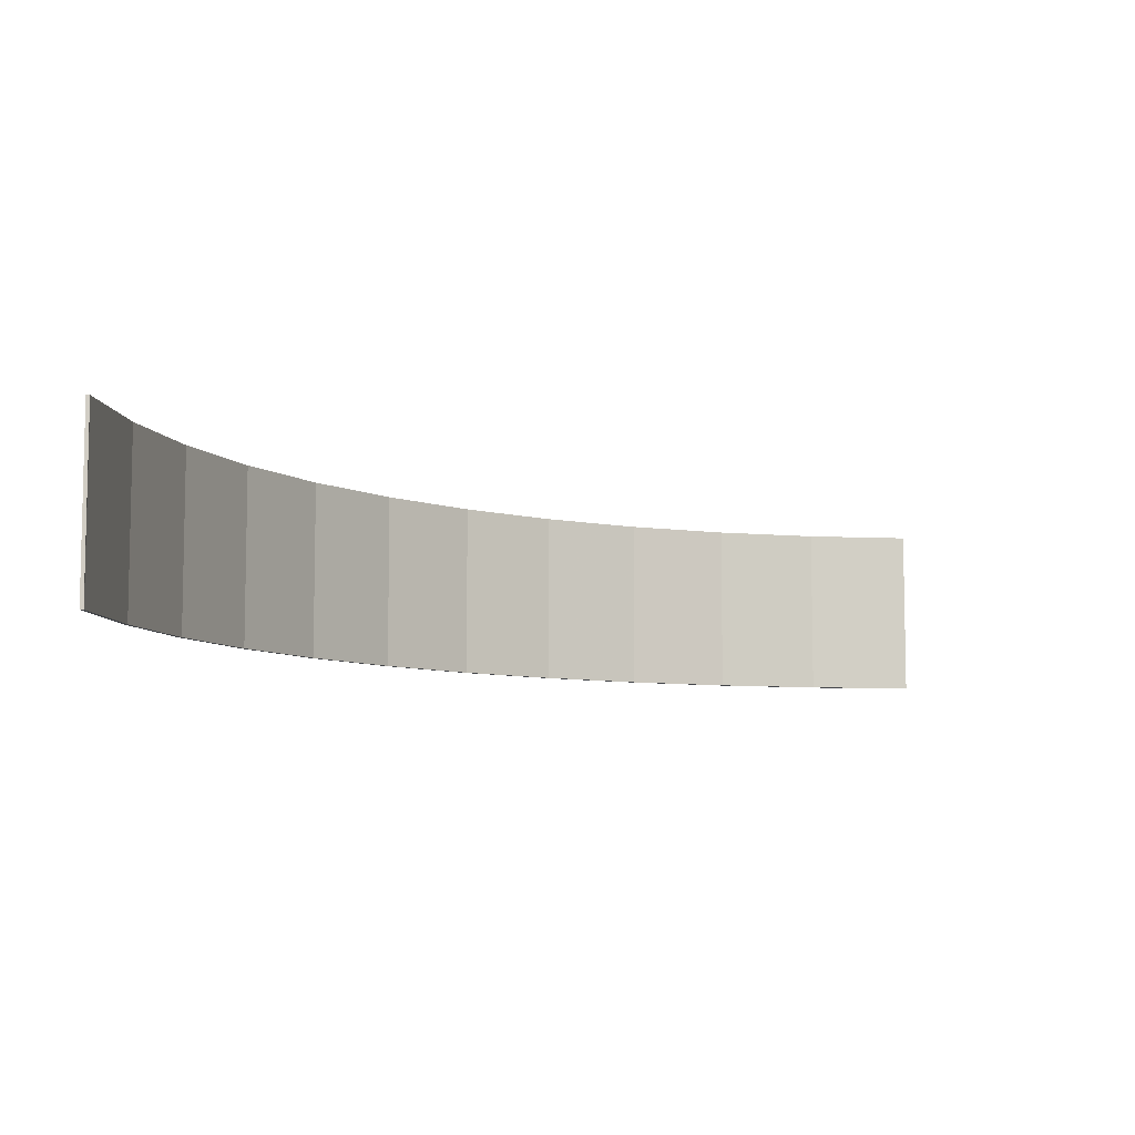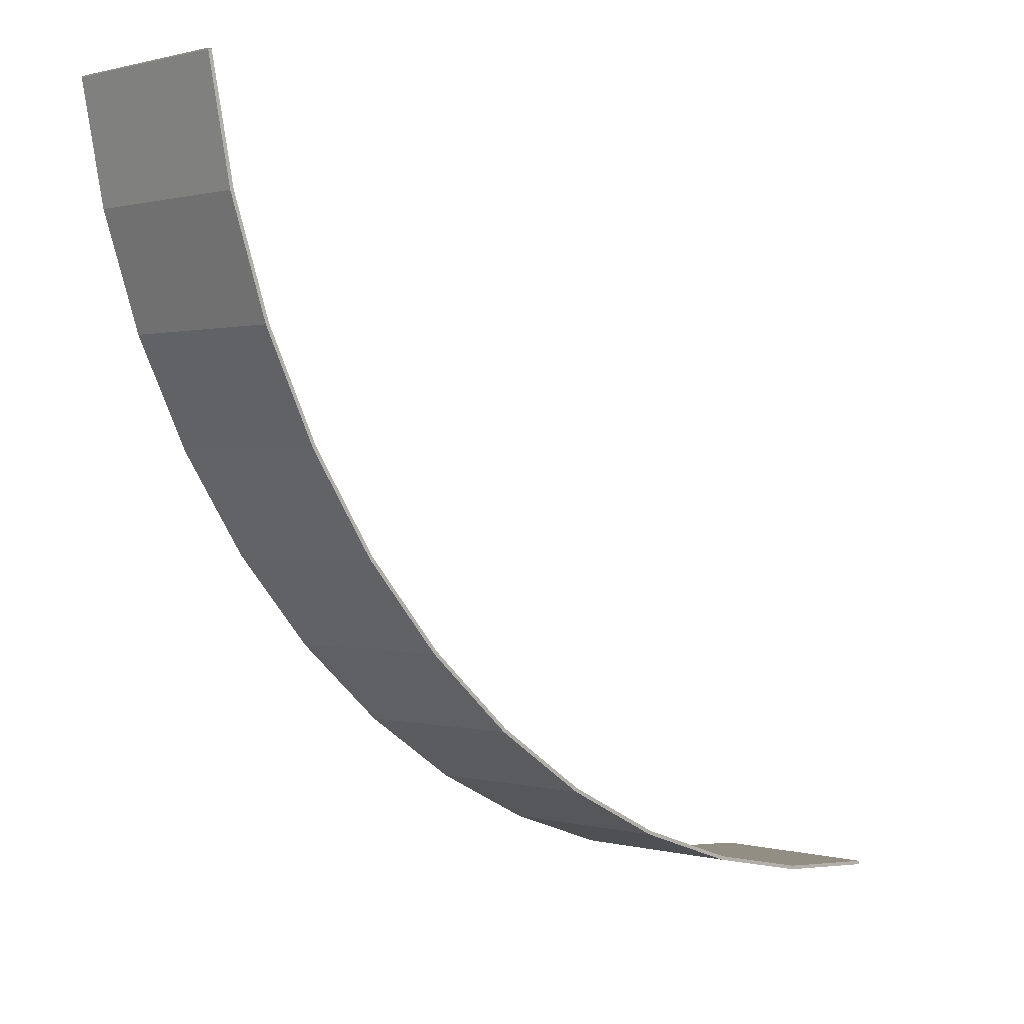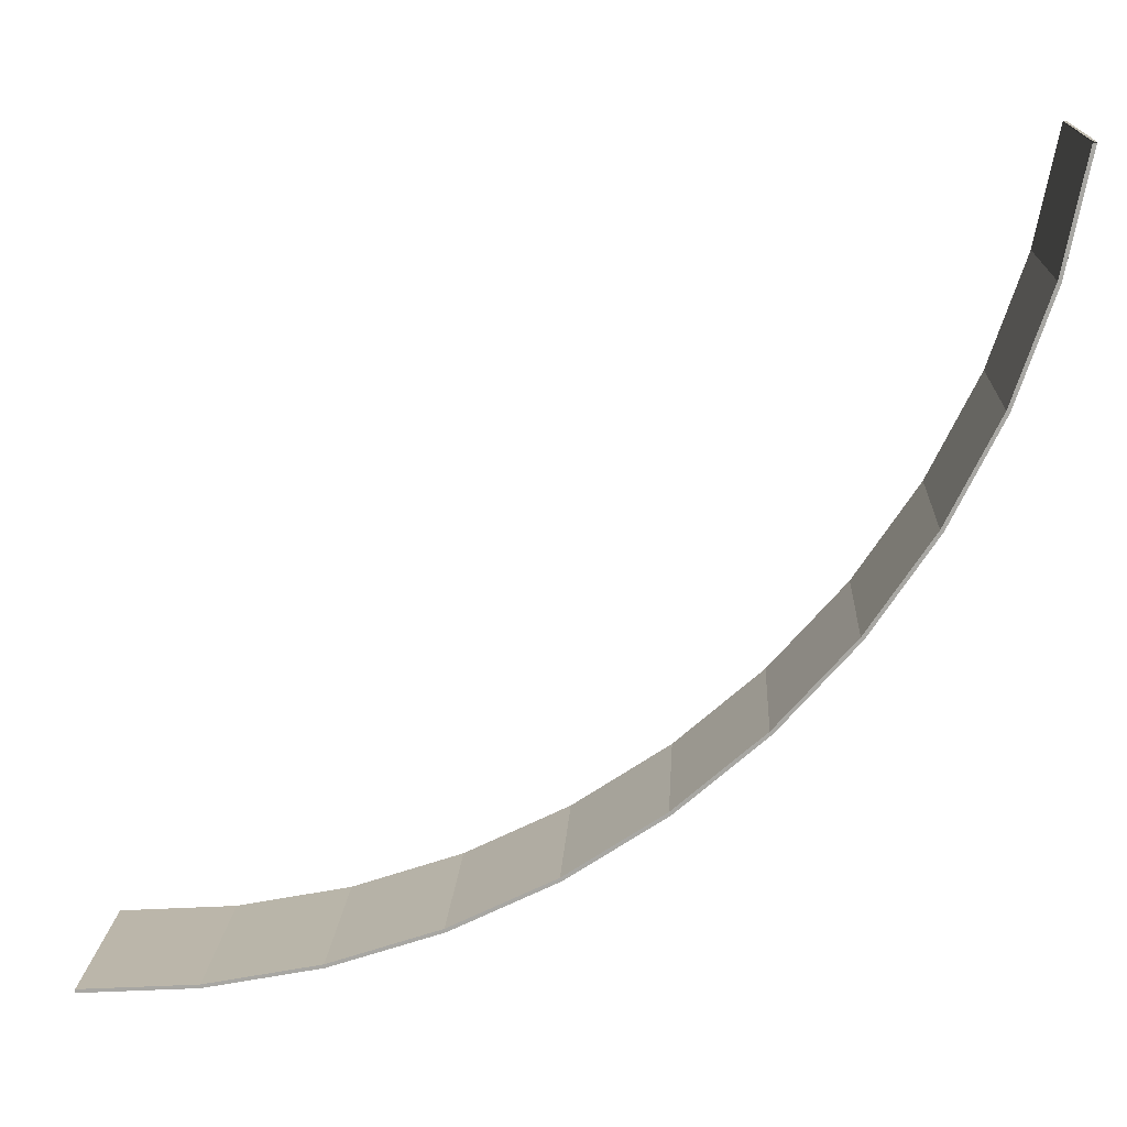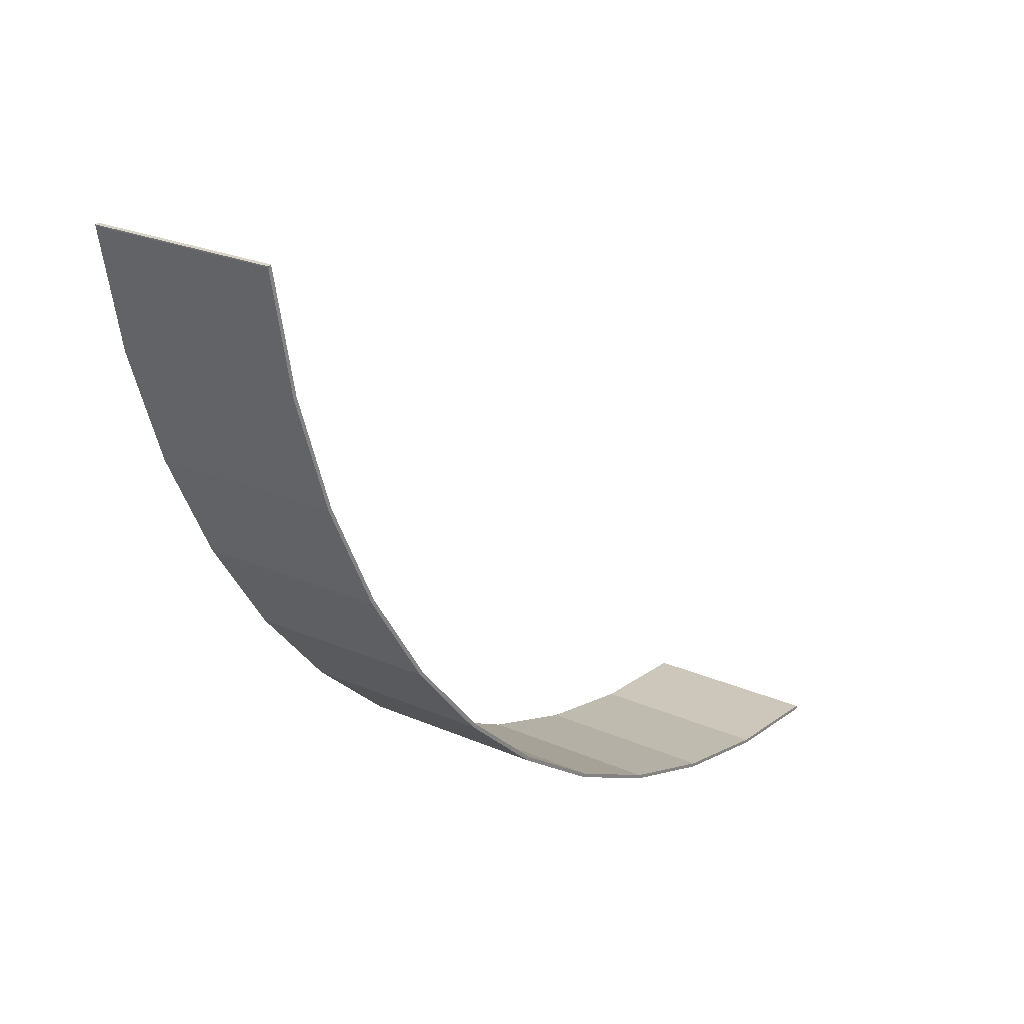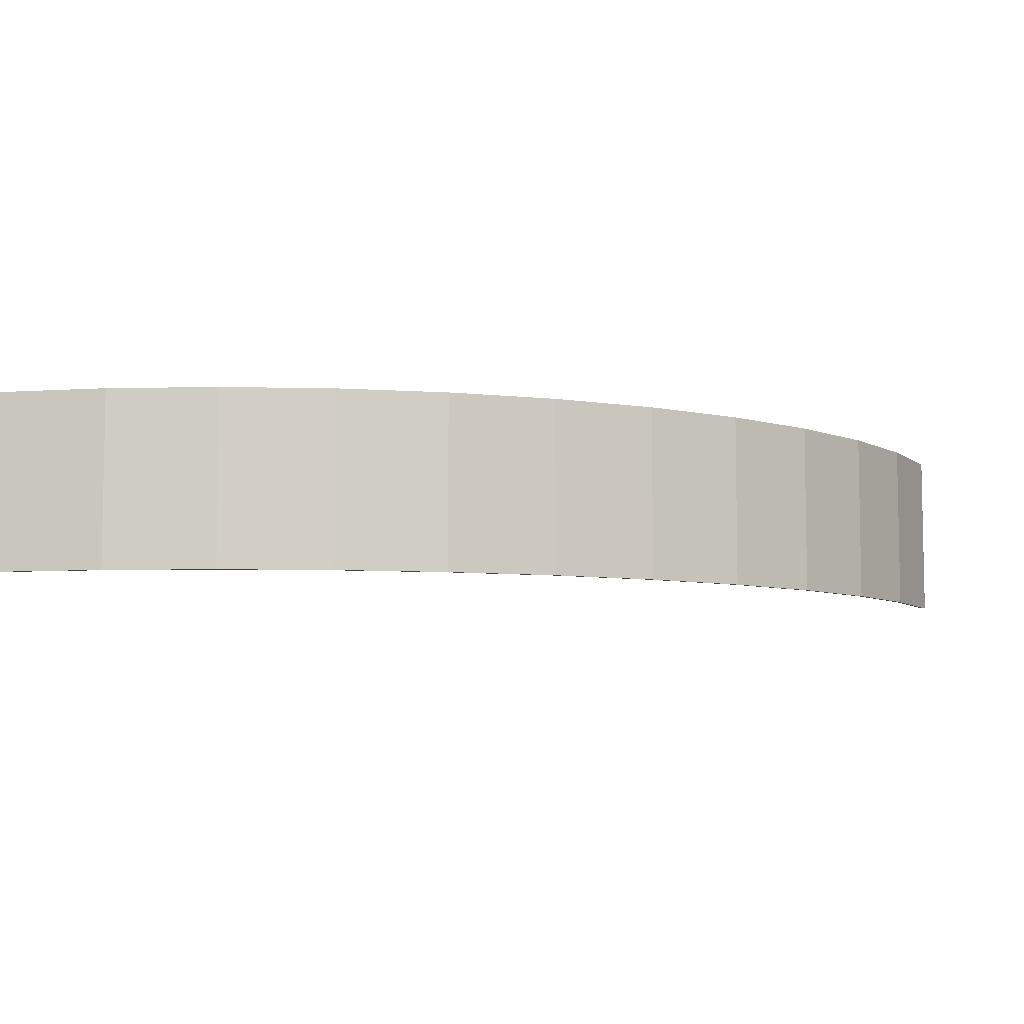
<metadata>
{"format":"obj","ext":"obj","renderer":"f3d","projection":"perspective","resolution":1024,"background":"white","views":[{"elev":-7.7,"azim":175.8,"up":"+Z"},{"elev":0.5,"azim":135.7,"up":"+Y"},{"elev":15.0,"azim":3.2,"up":"+Y"},{"elev":24.0,"azim":126.1,"up":"+Y"},{"elev":-6.8,"azim":14.8,"up":"+Z"}]}
</metadata>
<code>
v 2.974 -0.3915 -7.013
v 2.974 -0.3875 -7.013
v 2.974 -0.3875 -7.638
v 2.974 -0.3915 -7.638
v 2.772 -1.148 -7.638
v 2.772 -1.148 -7.013
v 2.898 -0.7764 -7.013
v 2.898 -0.7764 -7.638
v 2.772 -1.148 -7.013
v 2.772 -1.148 -7.638
v 2.598 -1.5 -7.638
v 2.598 -1.5 -7.013
v 2.38 -1.826 -7.638
v 2.38 -1.826 -7.013
v 2.598 -1.5 -7.013
v 2.598 -1.5 -7.638
v 2.38 -1.826 -7.013
v 2.38 -1.826 -7.638
v 2.121 -2.121 -7.638
v 2.121 -2.121 -7.013
v 1.826 -2.38 -7.638
v 1.826 -2.38 -7.013
v 2.121 -2.121 -7.013
v 2.121 -2.121 -7.638
v 1.826 -2.38 -7.013
v 1.826 -2.38 -7.638
v 1.5 -2.598 -7.638
v 1.5 -2.598 -7.013
v 1.5 -2.598 -7.013
v 1.5 -2.598 -7.638
v 1.148 -2.772 -7.638
v 1.148 -2.772 -7.013
v 1.148 -2.772 -7.013
v 1.148 -2.772 -7.638
v 0.7764 -2.898 -7.638
v 0.7764 -2.898 -7.013
v 0.3915 -2.974 -7.638
v 0.3915 -2.974 -7.013
v 0.7764 -2.898 -7.013
v 0.7764 -2.898 -7.638
v 0.3915 -2.974 -7.013
v 0.3915 -2.974 -7.638
v 0 -3 -7.638
v 0 -3 -7.013
v 2.974 -0.3915 -7.638
v 2.898 -0.7764 -7.638
v 2.898 -0.7764 -7.013
v 2.974 -0.3915 -7.013
v 0.3931 -2.987 -7.638
v 0 -3.013 -7.638
v 0 -3 -7.638
v 0.3915 -2.974 -7.638
v 0.7796 -2.91 -7.638
v 0.3931 -2.987 -7.638
v 0.3915 -2.974 -7.638
v 0.7764 -2.898 -7.638
v 1.153 -2.783 -7.638
v 0.7796 -2.91 -7.638
v 0.7764 -2.898 -7.638
v 1.148 -2.772 -7.638
v 1.506 -2.609 -7.638
v 1.153 -2.783 -7.638
v 1.148 -2.772 -7.638
v 1.5 -2.598 -7.638
v 1.834 -2.39 -7.638
v 1.506 -2.609 -7.638
v 1.5 -2.598 -7.638
v 1.826 -2.38 -7.638
v 2.13 -2.13 -7.638
v 1.834 -2.39 -7.638
v 1.826 -2.38 -7.638
v 2.121 -2.121 -7.638
v 2.13 -2.13 -7.638
v 2.121 -2.121 -7.638
v 2.38 -1.826 -7.638
v 2.39 -1.834 -7.638
v 2.39 -1.834 -7.638
v 2.38 -1.826 -7.638
v 2.598 -1.5 -7.638
v 2.609 -1.506 -7.638
v 2.609 -1.506 -7.638
v 2.598 -1.5 -7.638
v 2.772 -1.148 -7.638
v 2.783 -1.153 -7.638
v 2.783 -1.153 -7.638
v 2.772 -1.148 -7.638
v 2.898 -0.7764 -7.638
v 2.91 -0.7796 -7.638
v 2.91 -0.7796 -7.638
v 2.898 -0.7764 -7.638
v 2.974 -0.3915 -7.638
v 2.987 -0.3931 -7.638
v 2.987 -0.3891 -7.638
v 2.974 -0.3875 -7.638
v 2.987 -0.3891 -7.475
v 2.987 -0.3891 -7.475
v 2.974 -0.3875 -7.638
v 2.987 -0.3891 -7.425
v 2.987 -0.3891 -7.225
v 2.987 -0.3891 -7.425
v 2.974 -0.3875 -7.638
v 2.974 -0.3875 -7.013
v 2.987 -0.3891 -7.225
v 2.974 -0.3875 -7.013
v 2.987 -0.3891 -7.175
v 2.987 -0.3891 -7.175
v 2.974 -0.3875 -7.013
v 2.987 -0.3891 -7.013
v 2.987 -0.3931 -7.013
v 2.974 -0.3915 -7.013
v 2.898 -0.7764 -7.013
v 2.91 -0.7796 -7.013
v 2.783 -1.153 -7.013
v 2.91 -0.7796 -7.013
v 2.898 -0.7764 -7.013
v 2.772 -1.148 -7.013
v 2.609 -1.506 -7.013
v 2.783 -1.153 -7.013
v 2.772 -1.148 -7.013
v 2.598 -1.5 -7.013
v 2.39 -1.834 -7.013
v 2.609 -1.506 -7.013
v 2.598 -1.5 -7.013
v 2.38 -1.826 -7.013
v 2.13 -2.13 -7.013
v 2.39 -1.834 -7.013
v 2.38 -1.826 -7.013
v 2.121 -2.121 -7.013
v 2.13 -2.13 -7.013
v 2.121 -2.121 -7.013
v 1.826 -2.38 -7.013
v 1.834 -2.39 -7.013
v 1.834 -2.39 -7.013
v 1.826 -2.38 -7.013
v 1.5 -2.598 -7.013
v 1.506 -2.609 -7.013
v 1.506 -2.609 -7.013
v 1.5 -2.598 -7.013
v 1.148 -2.772 -7.013
v 1.153 -2.783 -7.013
v 1.153 -2.783 -7.013
v 1.148 -2.772 -7.013
v 0.7764 -2.898 -7.013
v 0.7796 -2.91 -7.013
v 0.7796 -2.91 -7.013
v 0.7764 -2.898 -7.013
v 0.3915 -2.974 -7.013
v 0.3931 -2.987 -7.013
v 0.3931 -2.987 -7.013
v 0.3915 -2.974 -7.013
v 0 -3 -7.013
v 0 -3.013 -7.013
v 2.987 -0.3891 -7.225
v 2.987 -0.3891 -7.175
v 2.987 -0.3931 -7.175
v 2.987 -0.3931 -7.225
v 2.987 -0.3891 -7.475
v 2.987 -0.3891 -7.425
v 2.987 -0.3931 -7.425
v 2.987 -0.3931 -7.475
v 2.987 -0.3891 -7.175
v 2.987 -0.3891 -7.013
v 2.987 -0.3931 -7.013
v 2.987 -0.3931 -7.175
v 2.987 -0.3891 -7.425
v 2.987 -0.3891 -7.225
v 2.987 -0.3931 -7.225
v 2.987 -0.3931 -7.425
v 2.987 -0.3891 -7.638
v 2.987 -0.3891 -7.475
v 2.987 -0.3931 -7.475
v 2.987 -0.3931 -7.638
v 2.91 -0.7796 -7.638
v 2.987 -0.3931 -7.638
v 2.987 -0.3931 -7.475
v 2.91 -0.7796 -7.475
v 2.91 -0.7796 -7.425
v 2.987 -0.3931 -7.425
v 2.987 -0.3931 -7.225
v 2.91 -0.7796 -7.225
v 2.91 -0.7796 -7.175
v 2.987 -0.3931 -7.175
v 2.987 -0.3931 -7.013
v 2.91 -0.7796 -7.013
v 2.91 -0.7796 -7.475
v 2.987 -0.3931 -7.475
v 2.987 -0.3931 -7.425
v 2.91 -0.7796 -7.425
v 2.91 -0.7796 -7.225
v 2.987 -0.3931 -7.225
v 2.987 -0.3931 -7.175
v 2.91 -0.7796 -7.175
v 2.783 -1.153 -7.425
v 2.783 -1.153 -7.475
v 2.91 -0.7796 -7.475
v 2.91 -0.7796 -7.425
v 2.783 -1.153 -7.175
v 2.783 -1.153 -7.225
v 2.91 -0.7796 -7.225
v 2.91 -0.7796 -7.175
v 2.783 -1.153 -7.475
v 2.783 -1.153 -7.638
v 2.91 -0.7796 -7.638
v 2.91 -0.7796 -7.475
v 2.783 -1.153 -7.225
v 2.783 -1.153 -7.425
v 2.91 -0.7796 -7.425
v 2.91 -0.7796 -7.225
v 2.783 -1.153 -7.013
v 2.783 -1.153 -7.175
v 2.91 -0.7796 -7.175
v 2.91 -0.7796 -7.013
v 2.609 -1.506 -7.475
v 2.609 -1.506 -7.638
v 2.783 -1.153 -7.638
v 2.783 -1.153 -7.475
v 2.609 -1.506 -7.225
v 2.609 -1.506 -7.425
v 2.783 -1.153 -7.425
v 2.783 -1.153 -7.225
v 2.609 -1.506 -7.013
v 2.609 -1.506 -7.175
v 2.783 -1.153 -7.175
v 2.783 -1.153 -7.013
v 2.609 -1.506 -7.425
v 2.609 -1.506 -7.475
v 2.783 -1.153 -7.475
v 2.783 -1.153 -7.425
v 2.609 -1.506 -7.175
v 2.609 -1.506 -7.225
v 2.783 -1.153 -7.225
v 2.783 -1.153 -7.175
v 2.39 -1.834 -7.475
v 2.39 -1.834 -7.638
v 2.609 -1.506 -7.638
v 2.609 -1.506 -7.475
v 2.39 -1.834 -7.225
v 2.39 -1.834 -7.425
v 2.609 -1.506 -7.425
v 2.609 -1.506 -7.225
v 2.39 -1.834 -7.013
v 2.39 -1.834 -7.175
v 2.609 -1.506 -7.175
v 2.609 -1.506 -7.013
v 2.39 -1.834 -7.425
v 2.39 -1.834 -7.475
v 2.609 -1.506 -7.475
v 2.609 -1.506 -7.425
v 2.39 -1.834 -7.175
v 2.39 -1.834 -7.225
v 2.609 -1.506 -7.225
v 2.609 -1.506 -7.175
v 2.13 -2.13 -7.475
v 2.13 -2.13 -7.638
v 2.39 -1.834 -7.638
v 2.39 -1.834 -7.475
v 2.13 -2.13 -7.225
v 2.13 -2.13 -7.425
v 2.39 -1.834 -7.425
v 2.39 -1.834 -7.225
v 2.13 -2.13 -7.013
v 2.13 -2.13 -7.175
v 2.39 -1.834 -7.175
v 2.39 -1.834 -7.013
v 2.13 -2.13 -7.425
v 2.13 -2.13 -7.475
v 2.39 -1.834 -7.475
v 2.39 -1.834 -7.425
v 2.13 -2.13 -7.175
v 2.13 -2.13 -7.225
v 2.39 -1.834 -7.225
v 2.39 -1.834 -7.175
v 1.834 -2.39 -7.475
v 1.834 -2.39 -7.638
v 2.13 -2.13 -7.638
v 2.13 -2.13 -7.475
v 1.834 -2.39 -7.225
v 1.834 -2.39 -7.425
v 2.13 -2.13 -7.425
v 2.13 -2.13 -7.225
v 1.834 -2.39 -7.013
v 1.834 -2.39 -7.175
v 2.13 -2.13 -7.175
v 2.13 -2.13 -7.013
v 1.834 -2.39 -7.425
v 1.834 -2.39 -7.475
v 2.13 -2.13 -7.475
v 2.13 -2.13 -7.425
v 1.834 -2.39 -7.175
v 1.834 -2.39 -7.225
v 2.13 -2.13 -7.225
v 2.13 -2.13 -7.175
v 1.506 -2.609 -7.475
v 1.506 -2.609 -7.638
v 1.834 -2.39 -7.638
v 1.834 -2.39 -7.475
v 1.506 -2.609 -7.225
v 1.506 -2.609 -7.425
v 1.834 -2.39 -7.425
v 1.834 -2.39 -7.225
v 1.506 -2.609 -7.013
v 1.506 -2.609 -7.175
v 1.834 -2.39 -7.175
v 1.834 -2.39 -7.013
v 1.506 -2.609 -7.425
v 1.506 -2.609 -7.475
v 1.834 -2.39 -7.475
v 1.834 -2.39 -7.425
v 1.506 -2.609 -7.175
v 1.506 -2.609 -7.225
v 1.834 -2.39 -7.225
v 1.834 -2.39 -7.175
v 1.153 -2.783 -7.475
v 1.153 -2.783 -7.638
v 1.506 -2.609 -7.638
v 1.506 -2.609 -7.475
v 1.153 -2.783 -7.225
v 1.153 -2.783 -7.425
v 1.506 -2.609 -7.425
v 1.506 -2.609 -7.225
v 1.153 -2.783 -7.013
v 1.153 -2.783 -7.175
v 1.506 -2.609 -7.175
v 1.506 -2.609 -7.013
v 1.153 -2.783 -7.425
v 1.153 -2.783 -7.475
v 1.506 -2.609 -7.475
v 1.506 -2.609 -7.425
v 1.153 -2.783 -7.175
v 1.153 -2.783 -7.225
v 1.506 -2.609 -7.225
v 1.506 -2.609 -7.175
v 0.7796 -2.91 -7.475
v 0.7796 -2.91 -7.638
v 1.153 -2.783 -7.638
v 1.153 -2.783 -7.475
v 0.7796 -2.91 -7.225
v 0.7796 -2.91 -7.425
v 1.153 -2.783 -7.425
v 1.153 -2.783 -7.225
v 0.7796 -2.91 -7.013
v 0.7796 -2.91 -7.175
v 1.153 -2.783 -7.175
v 1.153 -2.783 -7.013
v 0.7796 -2.91 -7.425
v 0.7796 -2.91 -7.475
v 1.153 -2.783 -7.475
v 1.153 -2.783 -7.425
v 0.7796 -2.91 -7.175
v 0.7796 -2.91 -7.225
v 1.153 -2.783 -7.225
v 1.153 -2.783 -7.175
v 0.3931 -2.987 -7.475
v 0.3931 -2.987 -7.638
v 0.7796 -2.91 -7.638
v 0.7796 -2.91 -7.475
v 0.3931 -2.987 -7.225
v 0.3931 -2.987 -7.425
v 0.7796 -2.91 -7.425
v 0.7796 -2.91 -7.225
v 0.3931 -2.987 -7.013
v 0.3931 -2.987 -7.175
v 0.7796 -2.91 -7.175
v 0.7796 -2.91 -7.013
v 0.3931 -2.987 -7.425
v 0.3931 -2.987 -7.475
v 0.7796 -2.91 -7.475
v 0.7796 -2.91 -7.425
v 0.3931 -2.987 -7.175
v 0.3931 -2.987 -7.225
v 0.7796 -2.91 -7.225
v 0.7796 -2.91 -7.175
v 0 -3.013 -7.475
v 0 -3.013 -7.638
v 0.3931 -2.987 -7.638
v 0.3931 -2.987 -7.475
v 0 -3.013 -7.225
v 0 -3.013 -7.425
v 0.3931 -2.987 -7.425
v 0.3931 -2.987 -7.225
v 0 -3.013 -7.013
v 0 -3.013 -7.175
v 0.3931 -2.987 -7.175
v 0.3931 -2.987 -7.013
v 0 -3.013 -7.425
v 0 -3.013 -7.475
v 0.3931 -2.987 -7.475
v 0.3931 -2.987 -7.425
v 0 -3.013 -7.175
v 0 -3.013 -7.225
v 0.3931 -2.987 -7.225
v 0.3931 -2.987 -7.175
g mesh7333025
f 1 2 3
f 3 4 1
f 5 6 7
f 7 8 5
f 9 10 11
f 11 12 9
f 13 14 15
f 15 16 13
f 17 18 19
f 19 20 17
f 21 22 23
f 23 24 21
f 25 26 27
f 27 28 25
f 29 30 31
f 31 32 29
f 33 34 35
f 35 36 33
f 37 38 39
f 39 40 37
f 41 42 43
f 43 44 41
f 45 46 47
f 47 48 45
g mesh7333026
f 49 50 51
f 51 52 49
f 53 54 55
f 55 56 53
f 57 58 59
f 59 60 57
f 61 62 63
f 63 64 61
f 65 66 67
f 67 68 65
f 69 70 71
f 71 72 69
f 73 74 75
f 75 76 73
f 77 78 79
f 79 80 77
f 81 82 83
f 83 84 81
f 85 86 87
f 87 88 85
f 89 90 91
f 91 92 89
f 93 94 95
f 96 97 98
f 99 100 101
f 101 102 99
f 103 104 105
f 106 107 108
f 109 110 111
f 111 112 109
f 113 114 115
f 115 116 113
f 117 118 119
f 119 120 117
f 121 122 123
f 123 124 121
f 125 126 127
f 127 128 125
f 129 130 131
f 131 132 129
f 133 134 135
f 135 136 133
f 137 138 139
f 139 140 137
f 141 142 143
f 143 144 141
f 145 146 147
f 147 148 145
f 149 150 151
f 151 152 149
g mesh7333027
f 153 154 155
f 155 156 153
f 157 158 159
f 159 160 157
f 161 162 163
f 163 164 161
f 165 166 167
f 167 168 165
f 169 170 171
f 171 172 169
f 173 174 175
f 175 176 173
f 177 178 179
f 179 180 177
f 181 182 183
f 183 184 181
f 185 186 187
f 187 188 185
f 189 190 191
f 191 192 189
f 193 194 195
f 195 196 193
f 197 198 199
f 199 200 197
f 201 202 203
f 203 204 201
f 205 206 207
f 207 208 205
f 209 210 211
f 211 212 209
f 213 214 215
f 215 216 213
f 217 218 219
f 219 220 217
f 221 222 223
f 223 224 221
f 225 226 227
f 227 228 225
f 229 230 231
f 231 232 229
f 233 234 235
f 235 236 233
f 237 238 239
f 239 240 237
f 241 242 243
f 243 244 241
f 245 246 247
f 247 248 245
f 249 250 251
f 251 252 249
f 253 254 255
f 255 256 253
f 257 258 259
f 259 260 257
f 261 262 263
f 263 264 261
f 265 266 267
f 267 268 265
f 269 270 271
f 271 272 269
f 273 274 275
f 275 276 273
f 277 278 279
f 279 280 277
f 281 282 283
f 283 284 281
f 285 286 287
f 287 288 285
f 289 290 291
f 291 292 289
f 293 294 295
f 295 296 293
f 297 298 299
f 299 300 297
f 301 302 303
f 303 304 301
f 305 306 307
f 307 308 305
f 309 310 311
f 311 312 309
f 313 314 315
f 315 316 313
f 317 318 319
f 319 320 317
f 321 322 323
f 323 324 321
f 325 326 327
f 327 328 325
f 329 330 331
f 331 332 329
f 333 334 335
f 335 336 333
f 337 338 339
f 339 340 337
f 341 342 343
f 343 344 341
f 345 346 347
f 347 348 345
f 349 350 351
f 351 352 349
f 353 354 355
f 355 356 353
f 357 358 359
f 359 360 357
f 361 362 363
f 363 364 361
f 365 366 367
f 367 368 365
f 369 370 371
f 371 372 369
f 373 374 375
f 375 376 373
f 377 378 379
f 379 380 377
f 381 382 383
f 383 384 381
f 385 386 387
f 387 388 385
f 389 390 391
f 391 392 389

</code>
